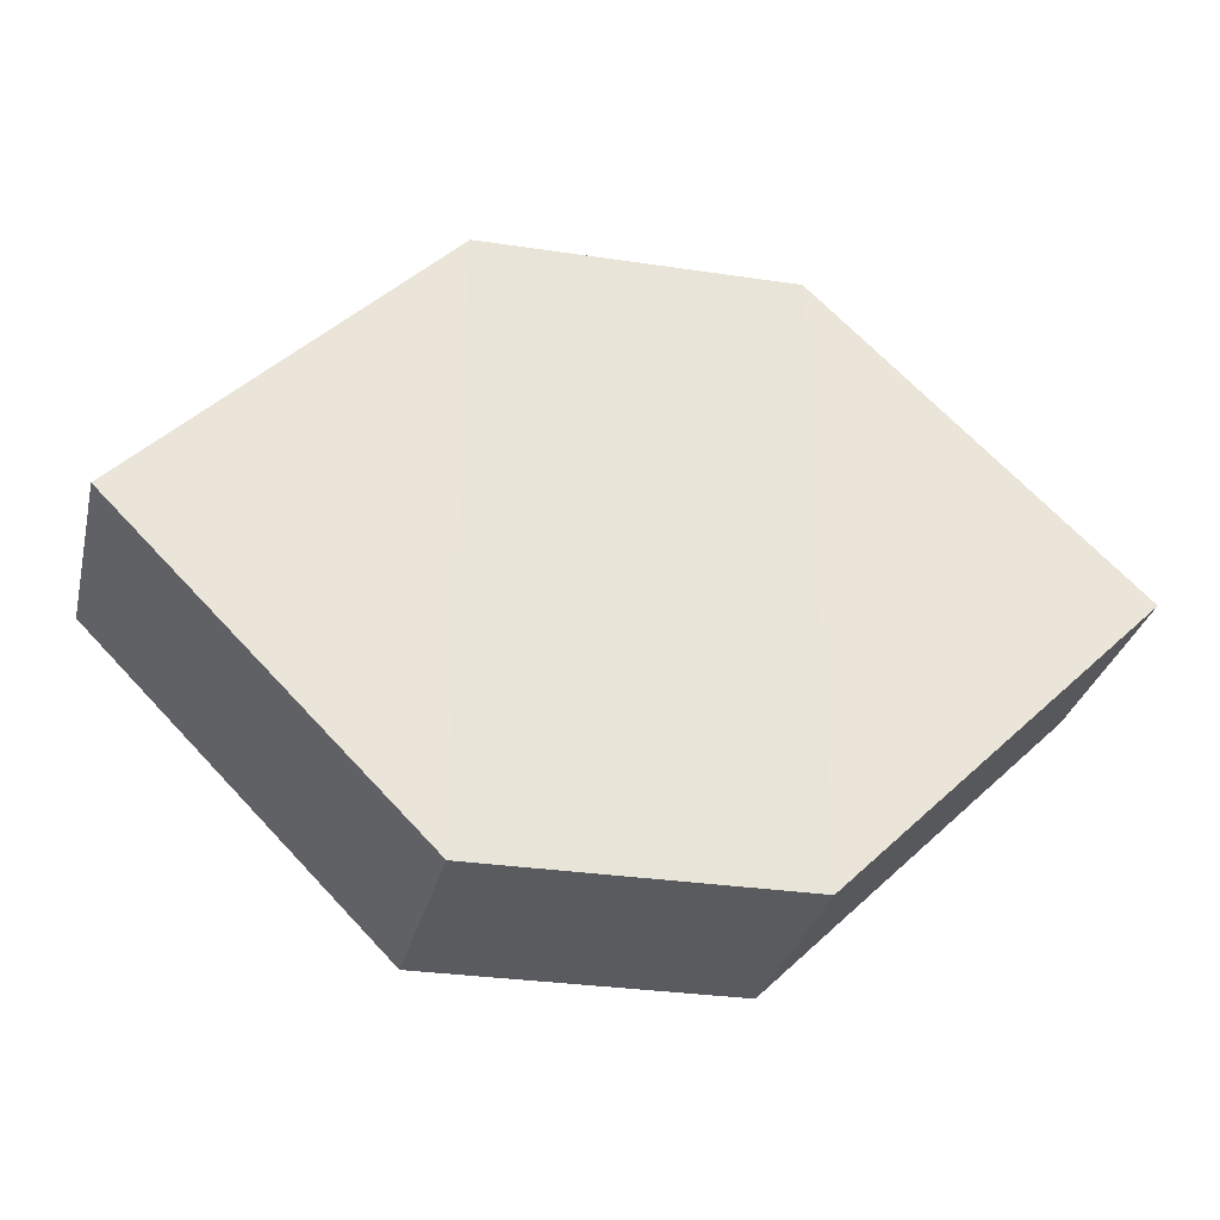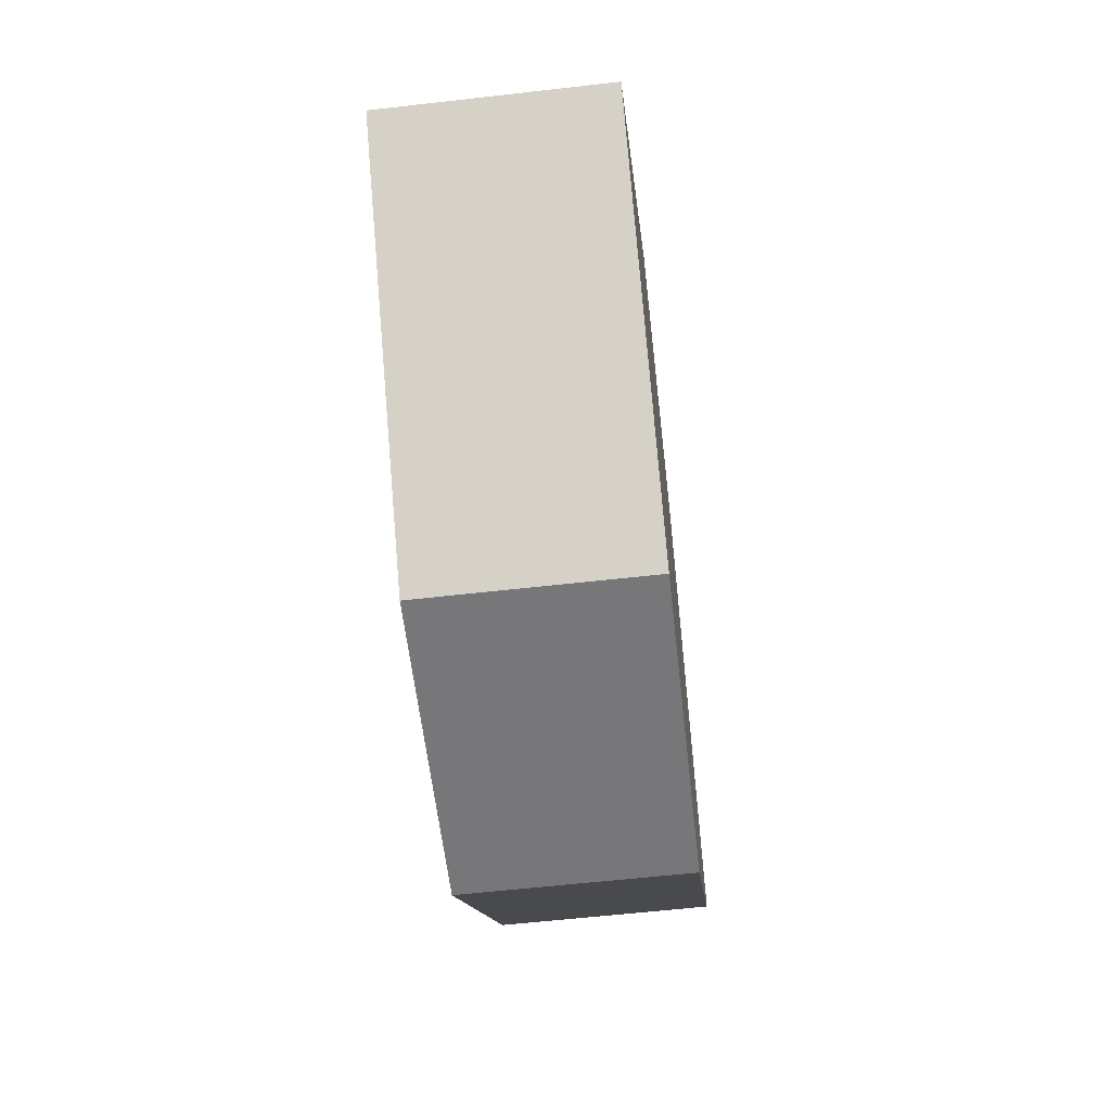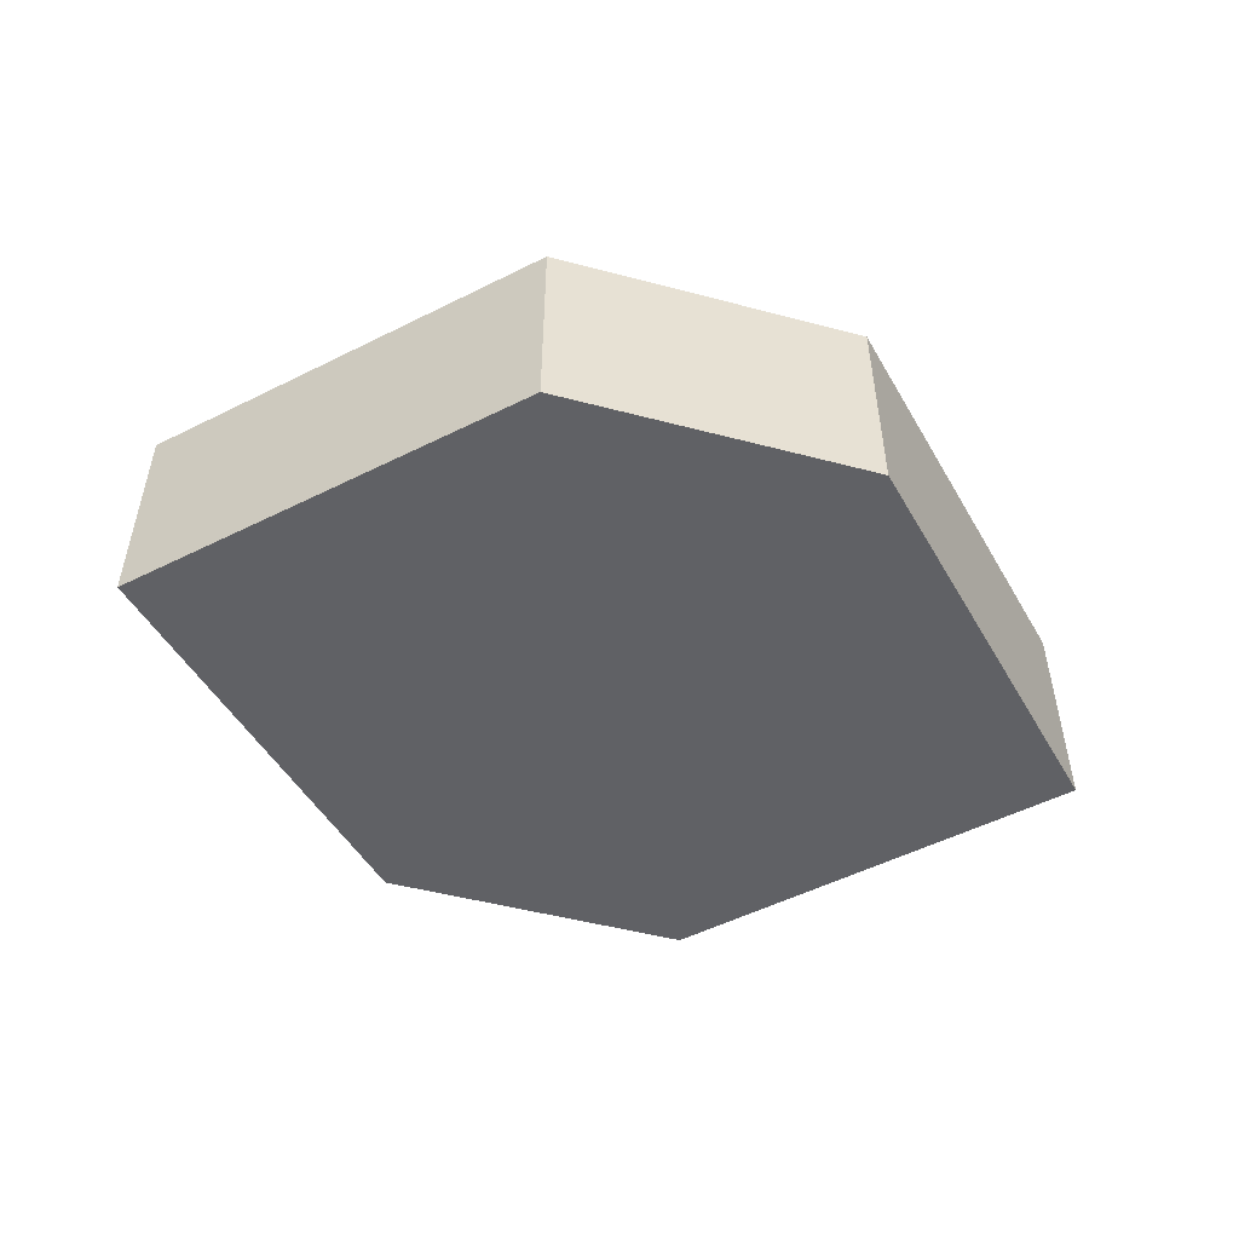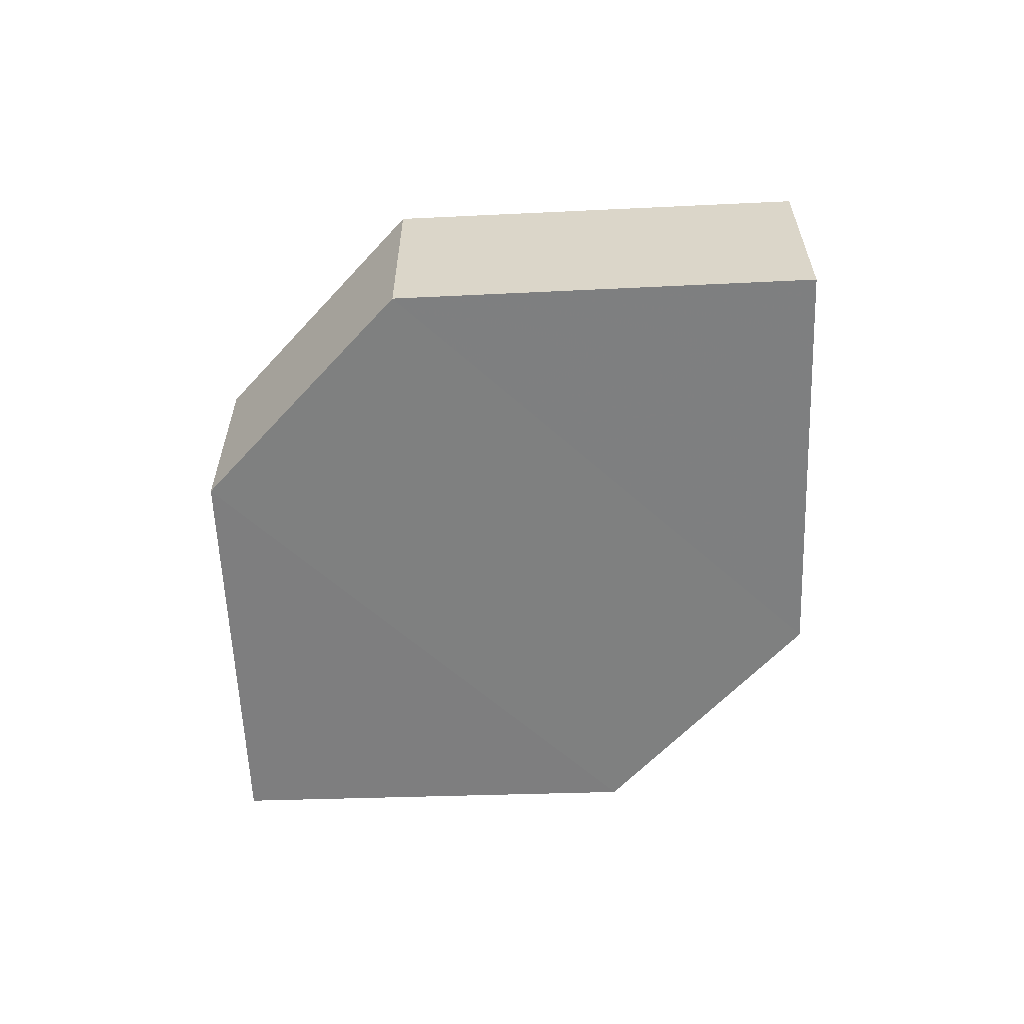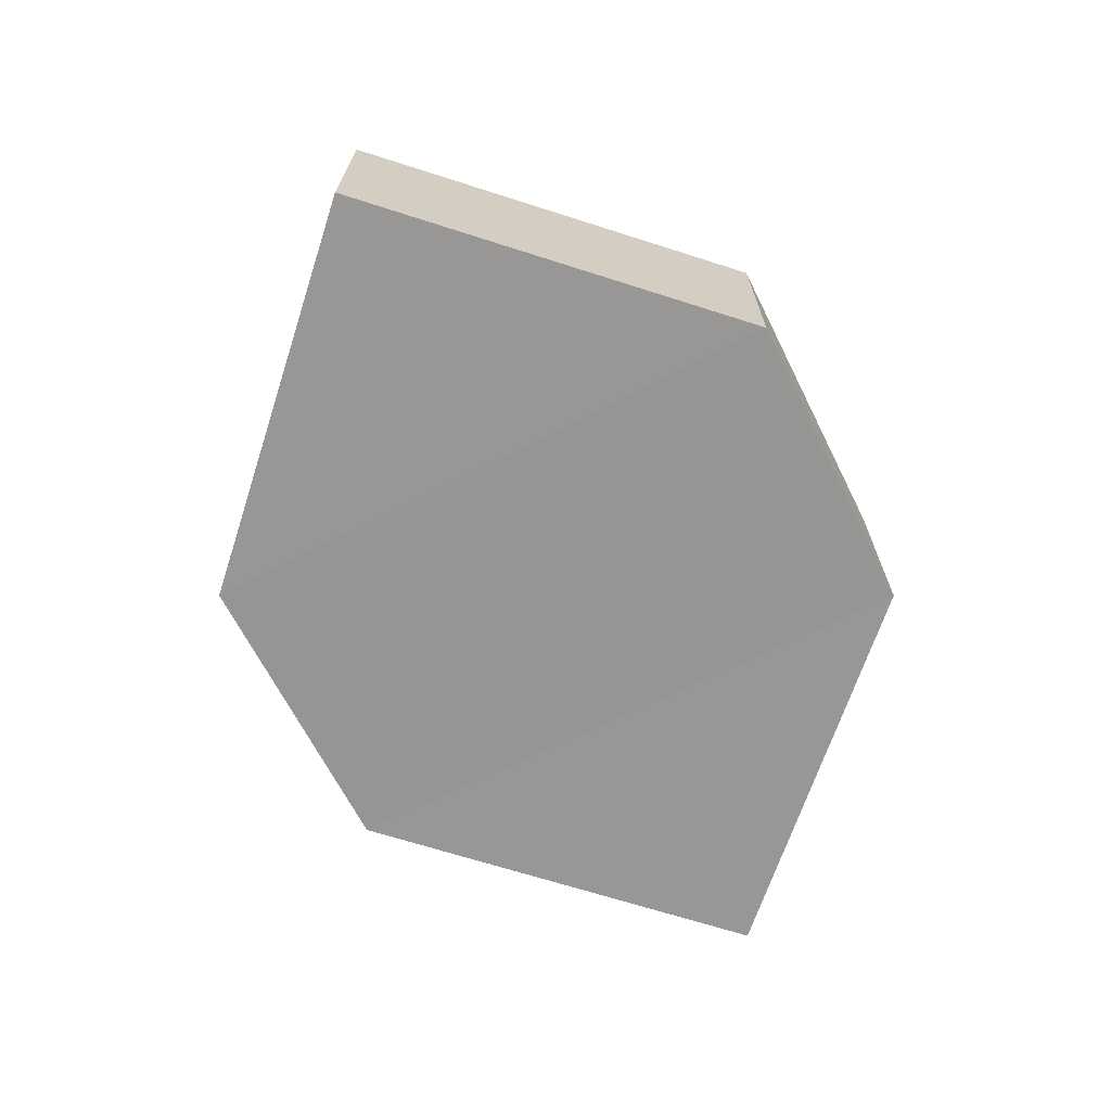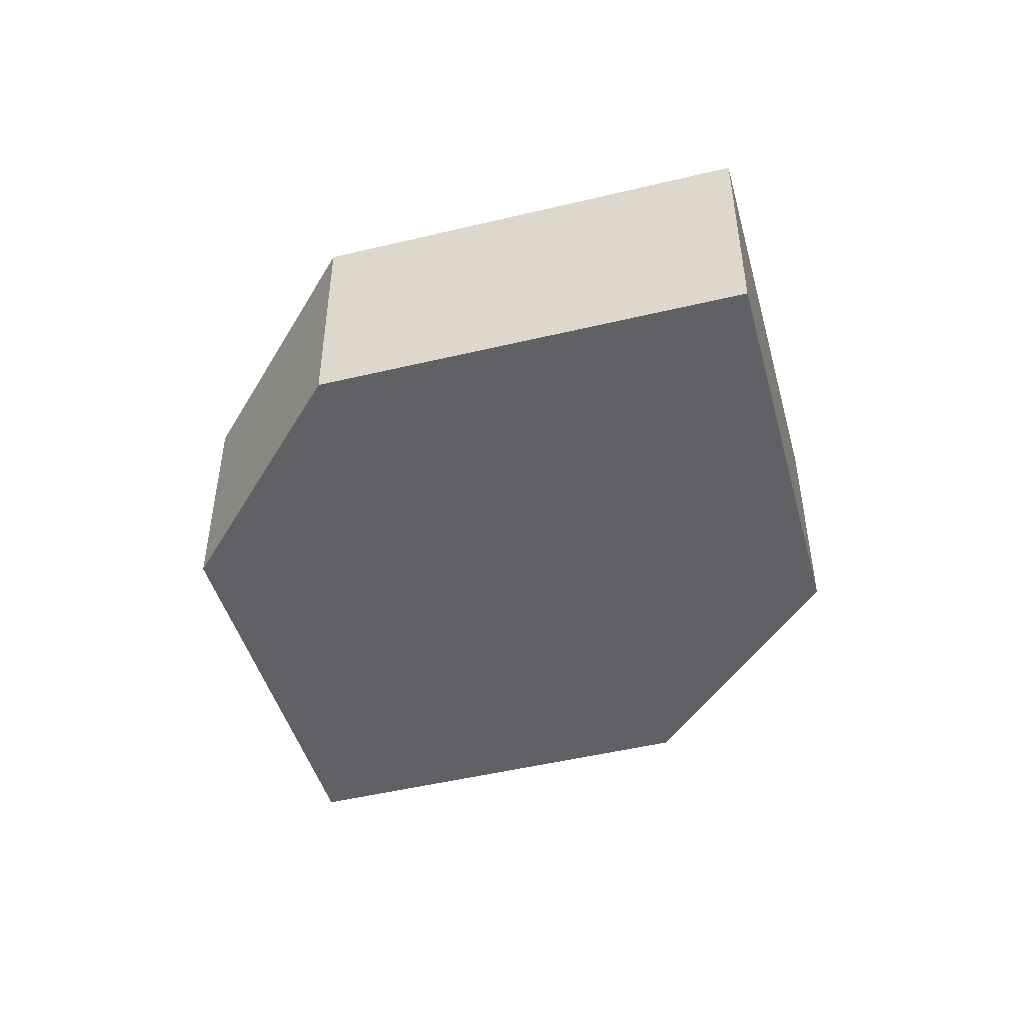
<metadata>
{"format":"obj","ext":"obj","renderer":"f3d","projection":"perspective","resolution":1024,"background":"white","views":[{"elev":-31.7,"azim":-12.0,"up":"+Y"},{"elev":-57.9,"azim":96.6,"up":"+Y"},{"elev":-49.8,"azim":-15.9,"up":"+Z"},{"elev":-59.5,"azim":47.5,"up":"+Z"},{"elev":-67.9,"azim":117.1,"up":"+Z"},{"elev":-46.3,"azim":-119.7,"up":"+Z"}]}
</metadata>
<code>
o 2303
v 2238 1882 13.4
v 2238 1882 13.39
v 2238 1882 13.39
v 2238 1882 13.39
v 2238 1882 13.39
v 2238 1882 13.39
v 2238 1882 13.4
v 2238 1882 13.4
v 2238 1882 13.4
v 2238 1882 13.4
v 2238 1882 13.4
v 2238 1882 13.39
v 2238 1882 13.39
v 2238 1882 13.4
v 2238 1882 13.39
v 2238 1882 13.39
v 2238 1882 13.39
v 2238 1882 13.4
v 2238 1882 13.39
v 2238 1882 13.4
v 2238 1882 13.39
v 2238 1882 13.39
v 2238 1882 13.4
v 2238 1882 13.4
v 2238 1882 13.39
v 2238 1882 13.39
v 2238 1882 13.4
v 2238 1882 13.4
v 2238 1882 13.4
v 2238 1882 13.4
v 2238 1882 13.39
v 2238 1882 13.4
f 1 2 3
f 4 3 2
f 5 1 6
f 7 4 8
f 8 9 10
f 11 12 10
f 13 9 14
f 6 15 16
f 17 18 16
f 17 13 19
f 20 15 21
f 22 20 19
f 11 20 23
f 24 13 23
f 19 2 25
f 26 27 25
f 23 28 29
f 30 31 29
f 4 28 32
f 1 32 28

</code>
